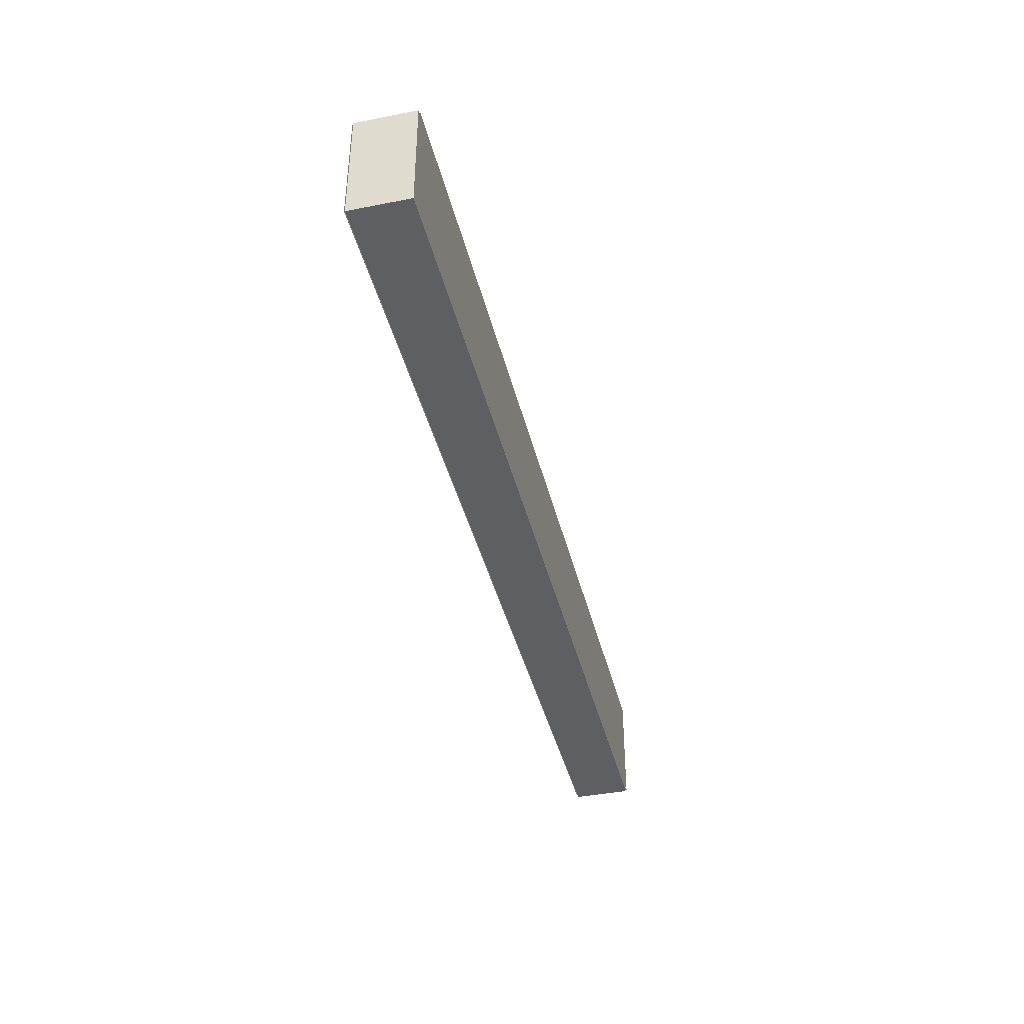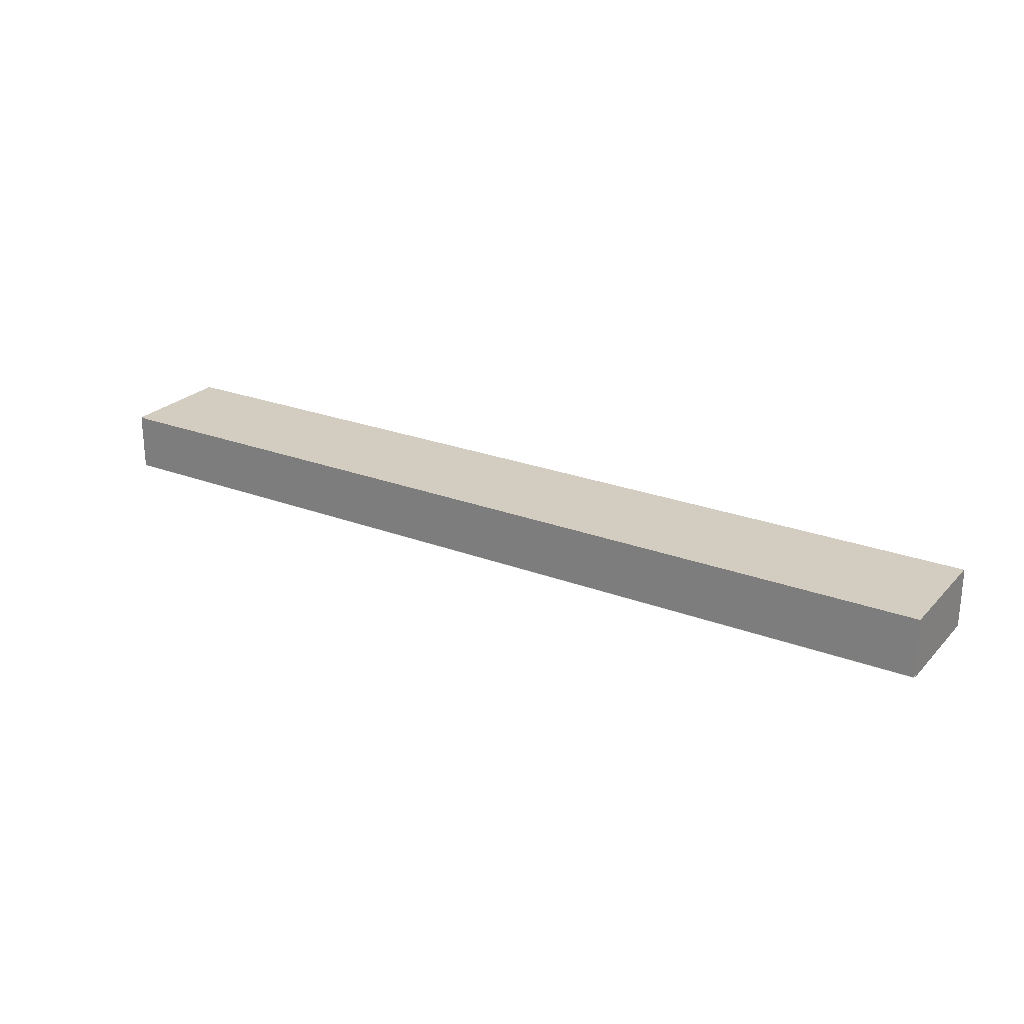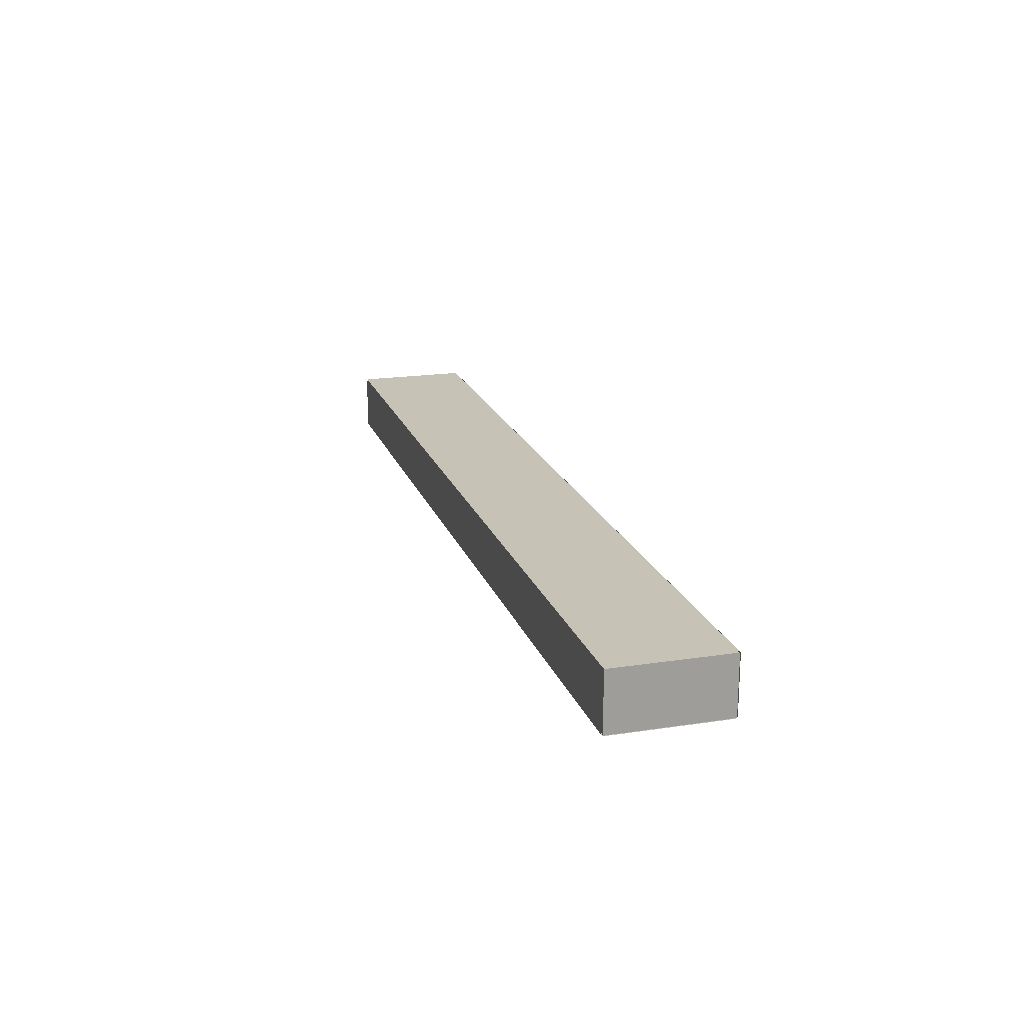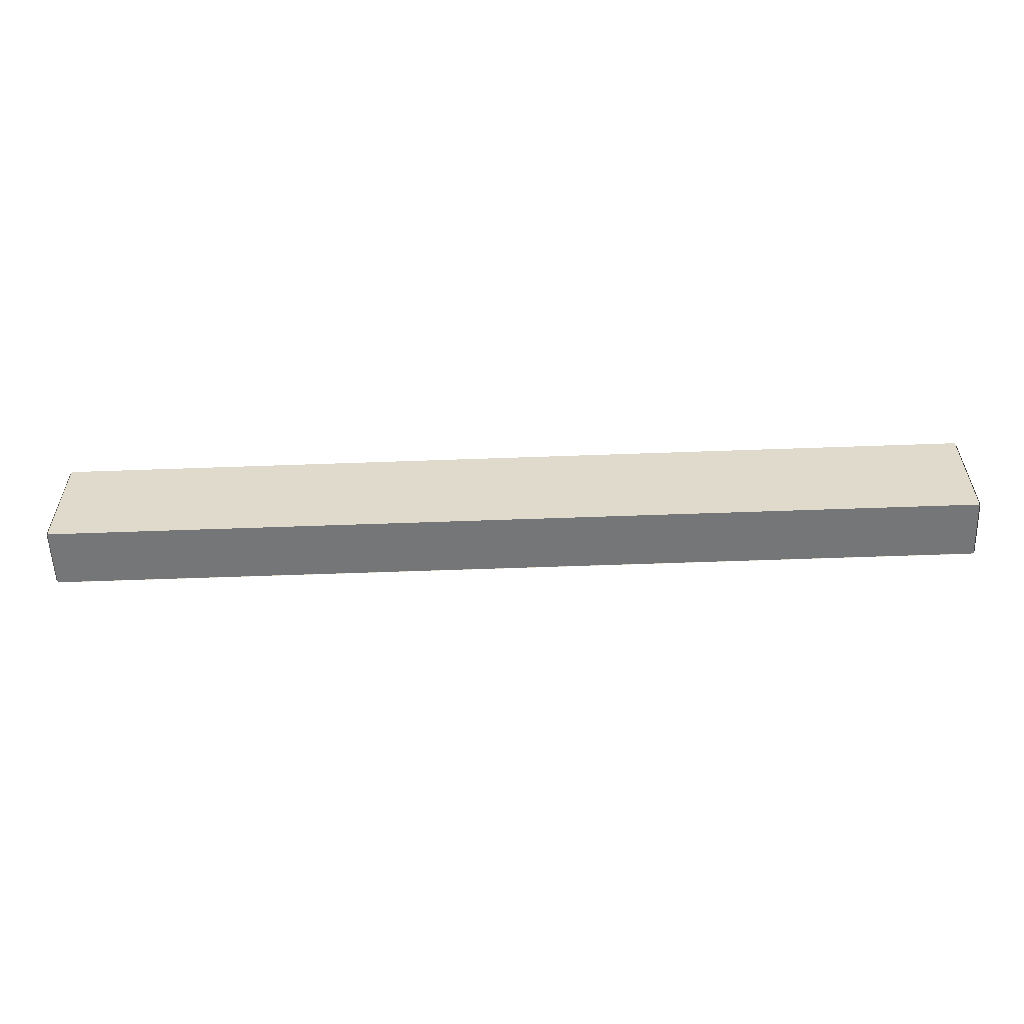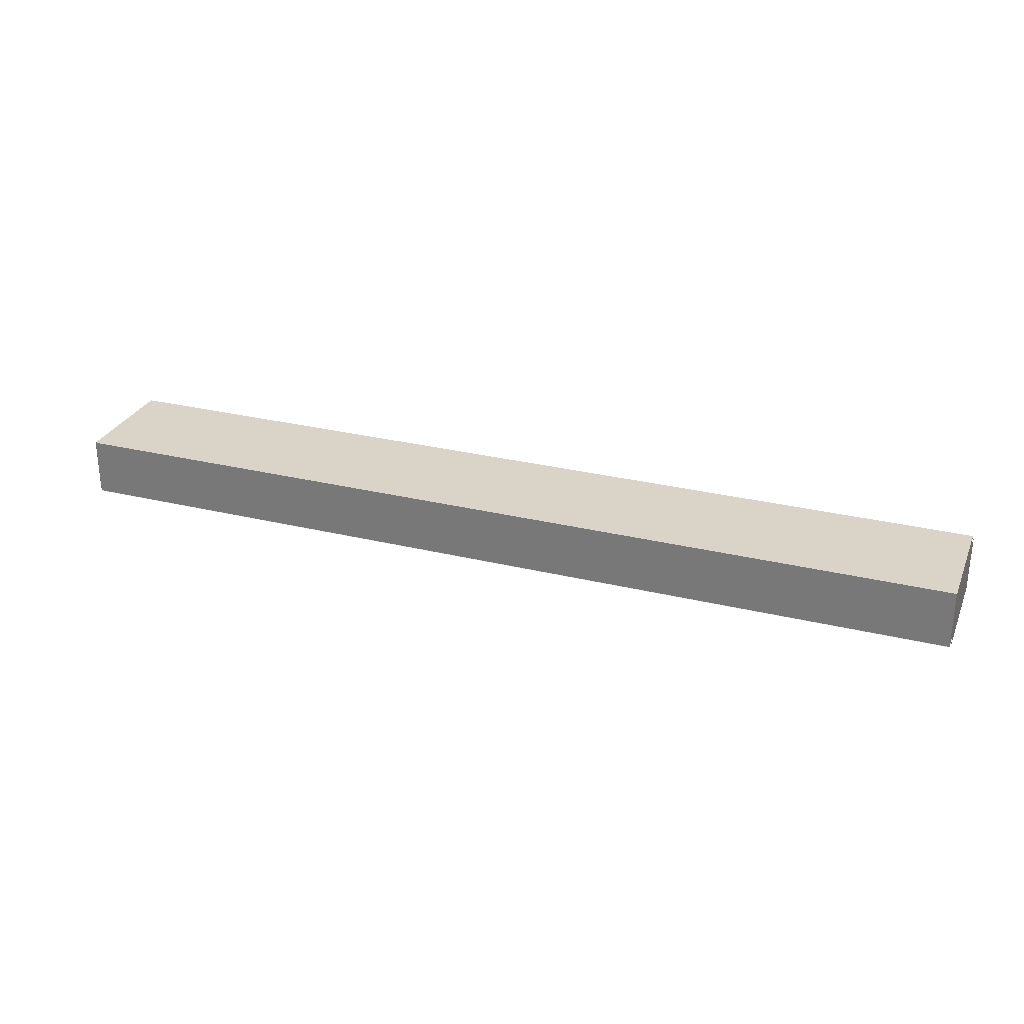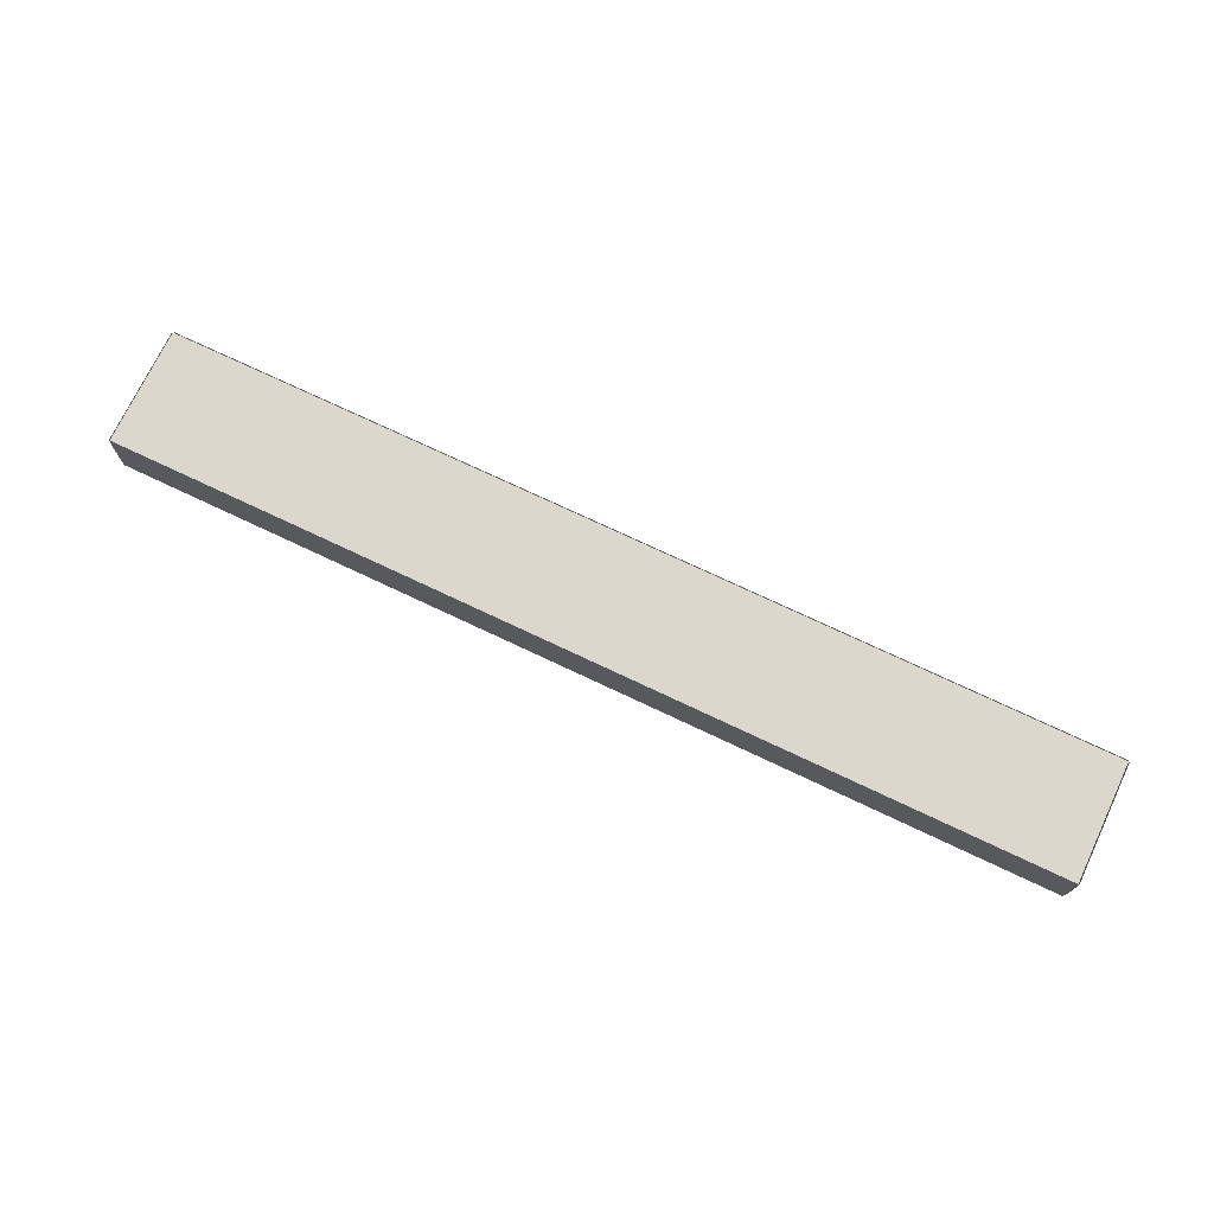
<metadata>
{"format":"obj","ext":"obj","renderer":"f3d","projection":"perspective","resolution":1024,"background":"white","views":[{"elev":-40.8,"azim":-76.5,"up":"+Z"},{"elev":24.5,"azim":32.0,"up":"+Y"},{"elev":19.2,"azim":-106.1,"up":"+Y"},{"elev":-56.8,"azim":2.2,"up":"+Z"},{"elev":28.4,"azim":-159.8,"up":"+Y"},{"elev":73.0,"azim":-154.6,"up":"+Y"}]}
</metadata>
<code>
g Rail1
v 442 1 -101
v 458 1 -101
v 442 0 -101
v 458 0 -101
v 458 1 -99
v 458 1 -101
v 442 1 -99
v 442 1 -101
v 458 1 -101
v 458 1 -99
v 458 0 -101
v 458 0 -99
v 458 1 -99
v 442 1 -99
v 458 0 -99
v 442 0 -99
v 442 0 -99
v 442 0 -101
v 458 0 -99
v 458 0 -101
v 442 1 -99
v 442 1 -101
v 442 0 -99
v 442 0 -101
f 1 2 3
f 3 2 4
f 5 6 7
f 7 6 8
f 9 10 11
f 11 10 12
f 13 14 15
f 15 14 16
f 17 18 19
f 19 18 20
f 21 22 23
f 23 22 24
g Rail2
v 458 -0.02 -101
v 458 -0.02 -99
v 442 -0.02 -101
v 442 -0.02 -99
f 25 26 27
f 27 26 28
g Rail3
v 442 1 -99
v 442 1 -101
v 442 0 -99
v 442 0 -101
f 29 30 31
f 31 30 32
g Rail4
v 458 1 -101
v 458 1 -99
v 458 0 -101
v 458 0 -99
f 33 34 35
f 35 34 36
g Rail5
v 458 1.02 -99
v 458 1.02 -101
v 442 1.02 -99
v 442 1.02 -101
f 37 38 39
f 39 38 40
g Rail6
v 458 1 -98.98
v 442 1 -98.98
v 458 0 -98.98
v 442 0 -98.98
f 41 42 43
f 43 42 44
g Rail7
v 442 1 -101
v 458 1 -101
v 442 0 -101
v 458 0 -101
f 45 46 47
f 47 46 48

</code>
